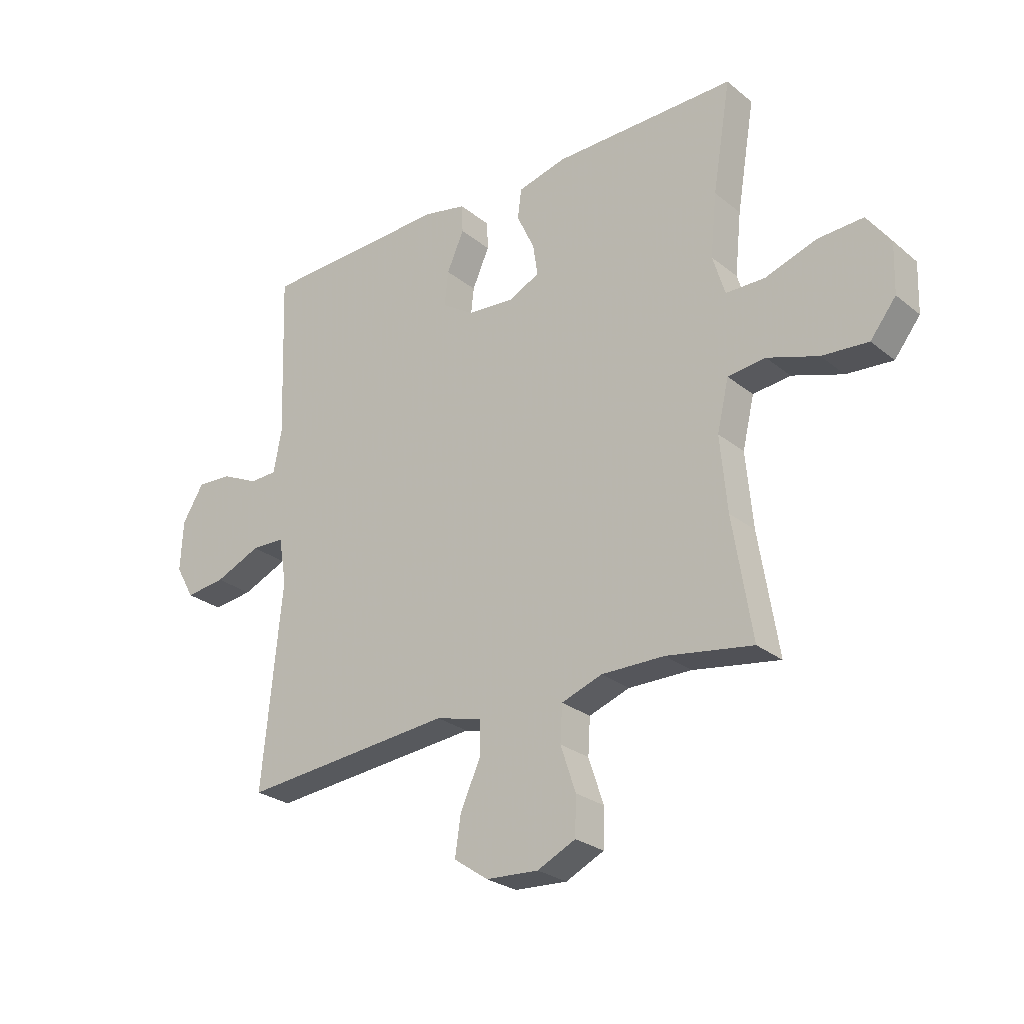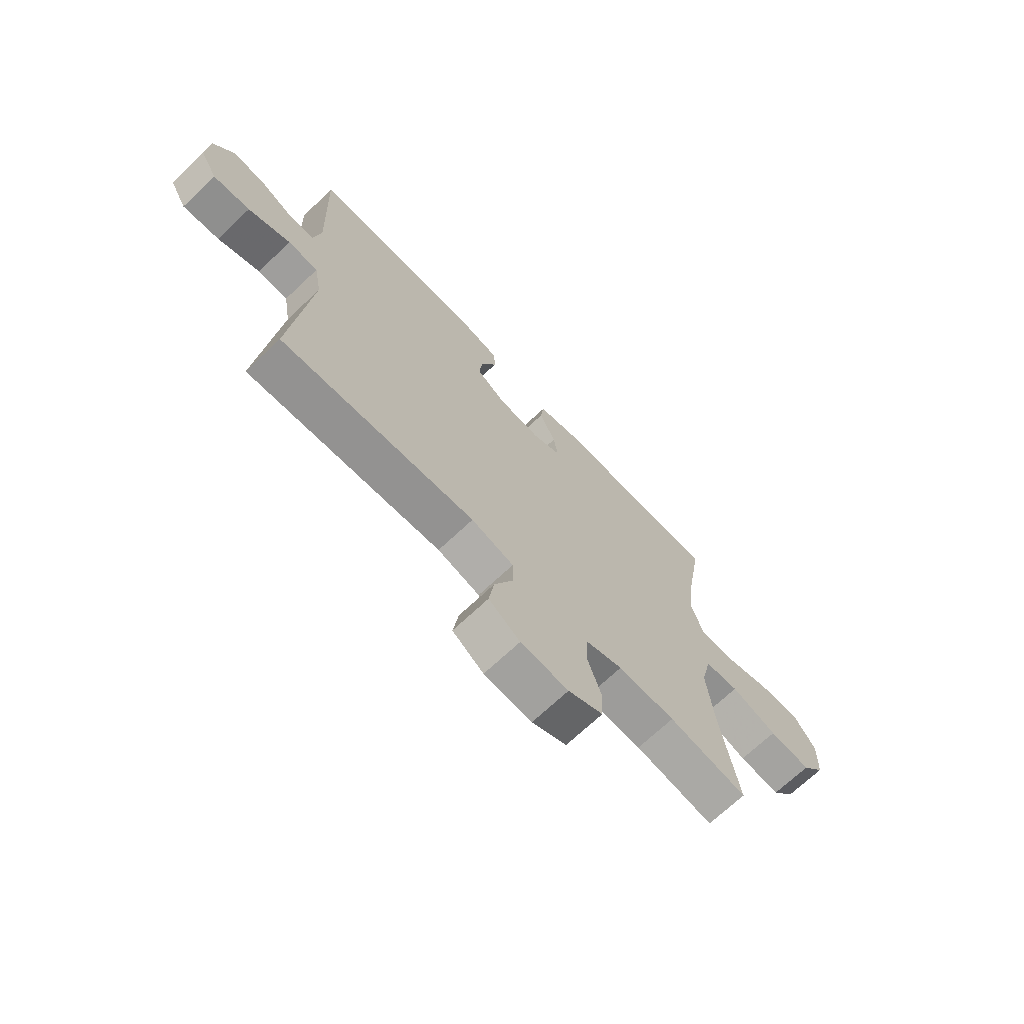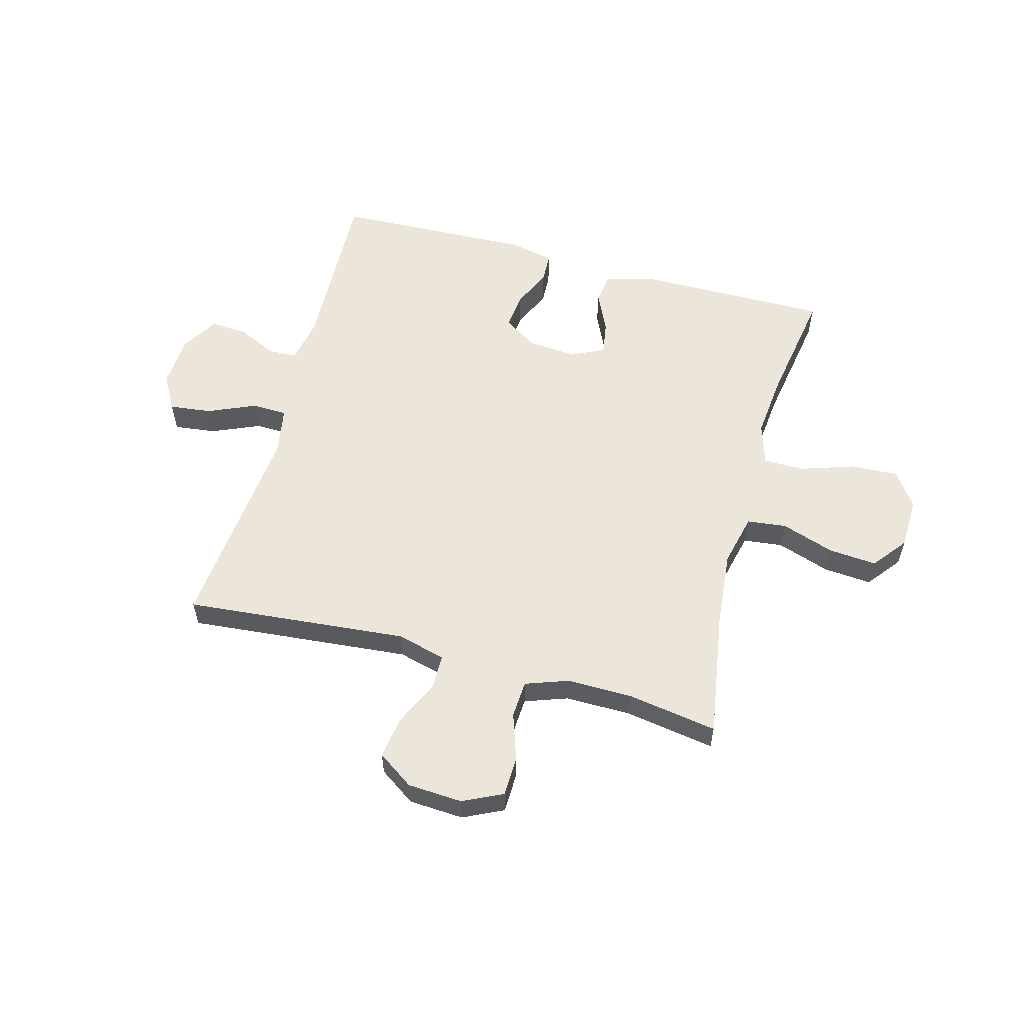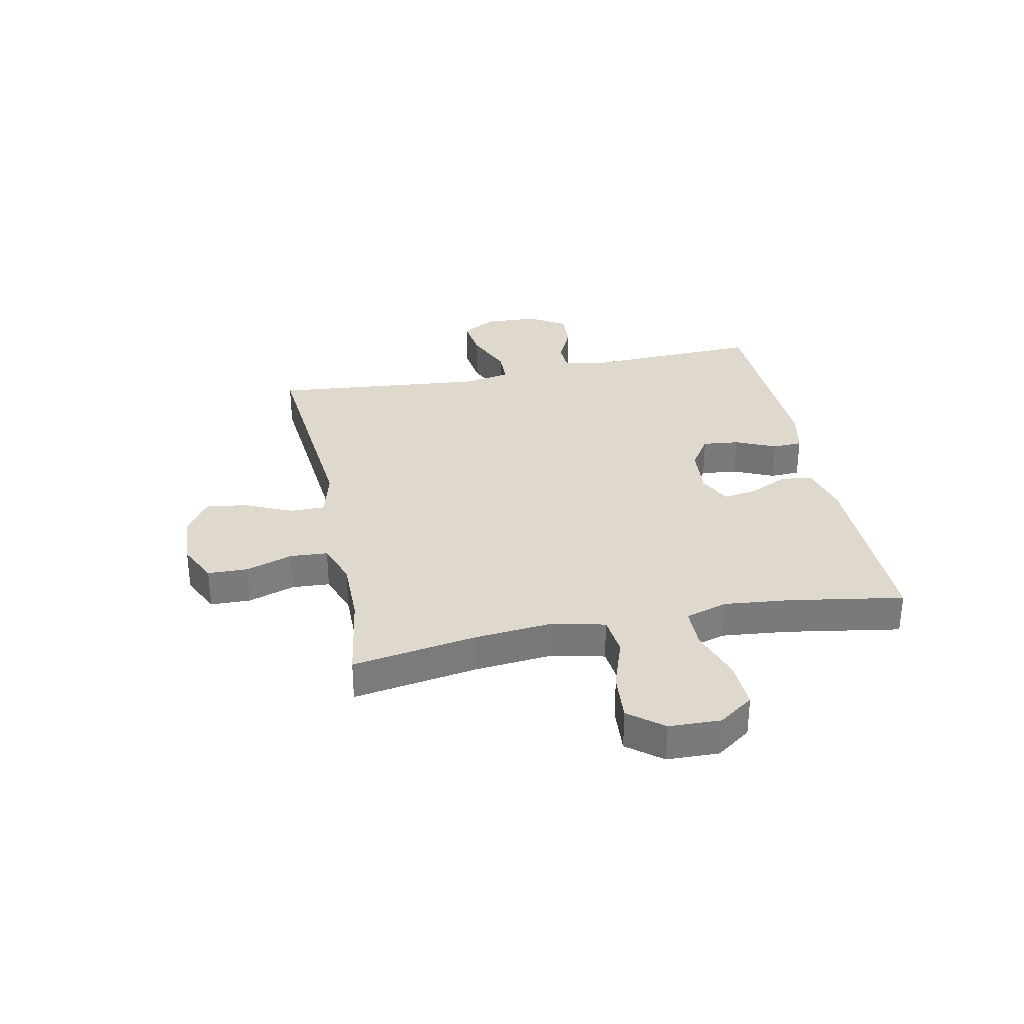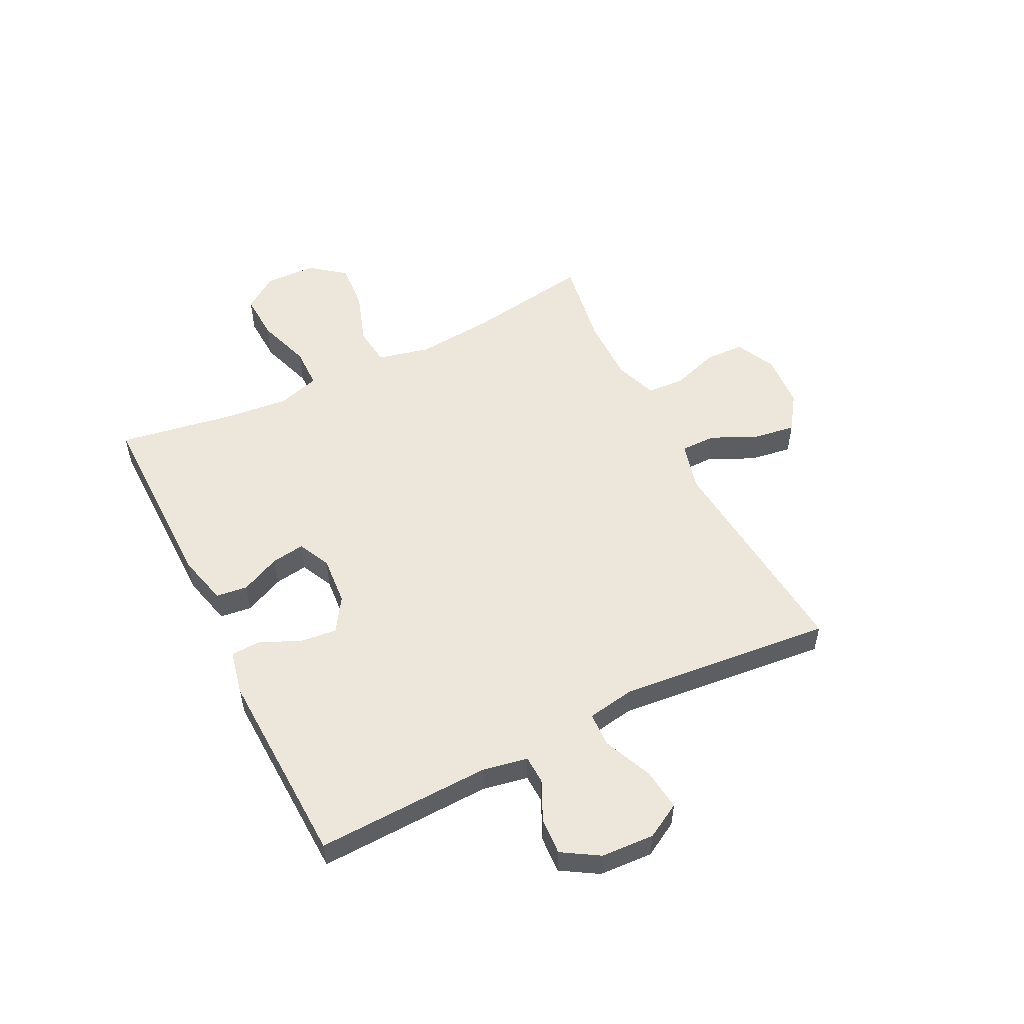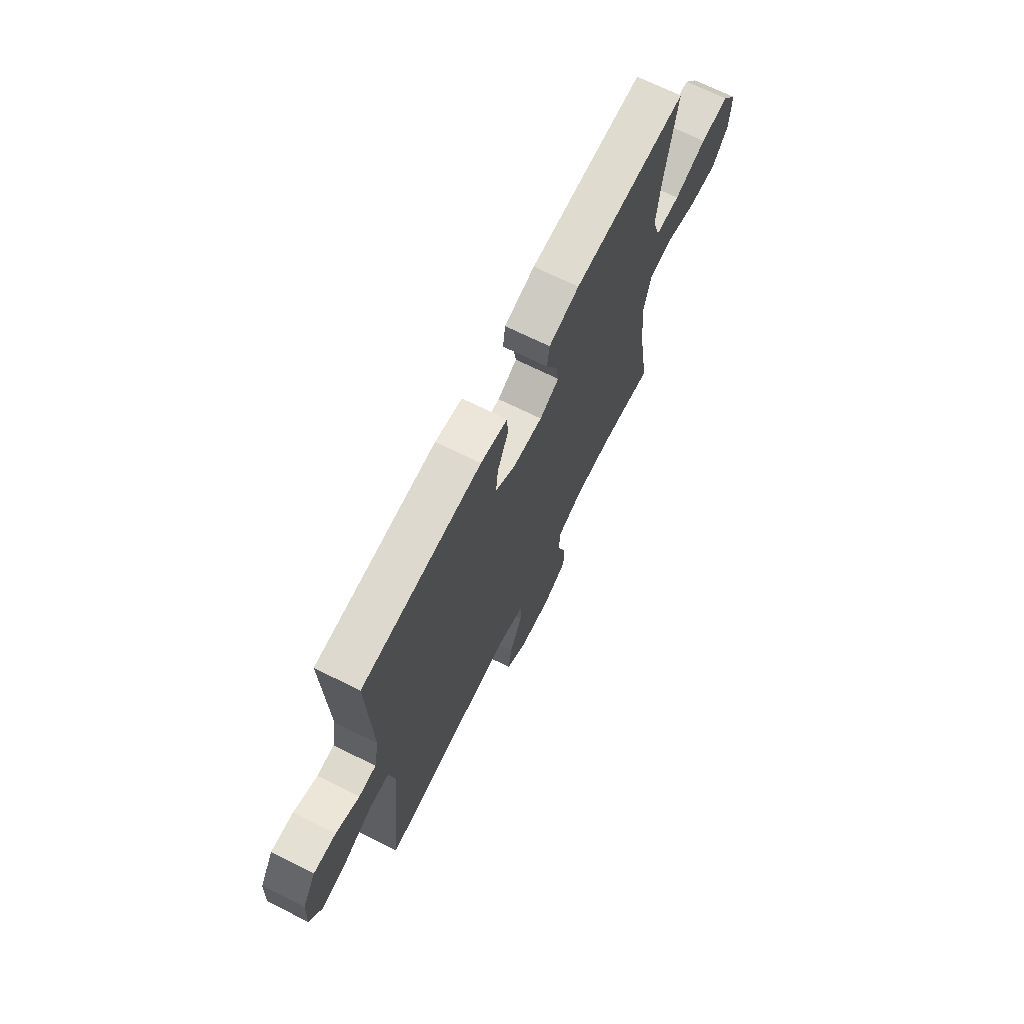
<metadata>
{"format":"obj","ext":"obj","renderer":"f3d","projection":"perspective","resolution":1024,"background":"white","views":[{"elev":-26.5,"azim":-141.1,"up":"+Z"},{"elev":-69.9,"azim":133.4,"up":"+Z"},{"elev":57.1,"azim":-164.9,"up":"+Y"},{"elev":32.2,"azim":-101.6,"up":"+Y"},{"elev":53.3,"azim":63.5,"up":"+Y"},{"elev":69.7,"azim":116.4,"up":"+Z"}]}
</metadata>
<code>
v 0.5 0.07 0.5
v 0.489 0.07 0.189
v 0.504 0.07 0.109
v 0.555 0.07 0.107
v 0.625 0.07 0.14
v 0.691 0.07 0.144
v 0.731 0.07 0.079
v 0.736 0.07 -0.016
v 0.701 0.07 -0.078
v 0.626 0.07 -0.069
v 0.54 0.07 -0.032
v 0.478 0.07 -0.034
v 0.463 0.07 -0.12
v 0.5 0.07 -0.5
v 0.103 0.07 -0.464
v 0.016 0.07 -0.487
v 0.016 0.07 -0.549
v 0.054 0.07 -0.632
v 0.065 0.07 -0.706
v 0.001 0.07 -0.75
v -0.097 0.07 -0.756
v -0.168 0.07 -0.722
v -0.17 0.07 -0.651
v -0.142 0.07 -0.567
v -0.146 0.07 -0.5
v -0.222 0.07 -0.473
v -0.339 0.07 -0.474
v -0.5 0.07 -0.5
v -0.464 0.07 -0.277
v -0.451 0.07 -0.138
v -0.473 0.07 -0.045
v -0.543 0.07 -0.037
v -0.638 0.07 -0.069
v -0.724 0.07 -0.076
v -0.772 0.07 -0.015
v -0.775 0.07 0.077
v -0.731 0.07 0.139
v -0.646 0.07 0.135
v -0.55 0.07 0.103
v -0.477 0.07 0.104
v -0.454 0.07 0.179
v -0.466 0.07 0.296
v -0.5 0.07 0.5
v -0.159 0.07 0.497
v -0.068 0.07 0.474
v -0.061 0.07 0.418
v -0.094 0.07 0.347
v -0.103 0.07 0.288
v -0.045 0.07 0.26
v 0.043 0.07 0.267
v 0.103 0.07 0.306
v 0.096 0.07 0.371
v 0.064 0.07 0.443
v 0.066 0.07 0.496
v 0.146 0.07 0.513
v 0.5 0 0.5
v 0.489 0 0.189
v 0.504 0 0.109
v 0.555 0 0.107
v 0.625 0 0.14
v 0.691 0 0.144
v 0.731 0 0.079
v 0.736 0 -0.016
v 0.701 0 -0.078
v 0.626 0 -0.069
v 0.54 0 -0.032
v 0.478 0 -0.034
v 0.463 0 -0.12
v 0.5 0 -0.5
v 0.103 0 -0.464
v 0.016 0 -0.487
v 0.016 0 -0.549
v 0.054 0 -0.632
v 0.065 0 -0.706
v 0.001 0 -0.75
v -0.097 0 -0.756
v -0.168 0 -0.722
v -0.17 0 -0.651
v -0.142 0 -0.567
v -0.146 0 -0.5
v -0.222 0 -0.473
v -0.339 0 -0.474
v -0.5 0 -0.5
v -0.464 0 -0.277
v -0.451 0 -0.138
v -0.473 0 -0.045
v -0.543 0 -0.037
v -0.638 0 -0.069
v -0.724 0 -0.076
v -0.772 0 -0.015
v -0.775 0 0.077
v -0.731 0 0.139
v -0.646 0 0.135
v -0.55 0 0.103
v -0.477 0 0.104
v -0.454 0 0.179
v -0.466 0 0.296
v -0.5 0 0.5
v -0.159 0 0.497
v -0.068 0 0.474
v -0.061 0 0.418
v -0.094 0 0.347
v -0.103 0 0.288
v -0.045 0 0.26
v 0.043 0 0.267
v 0.103 0 0.306
v 0.096 0 0.371
v 0.064 0 0.443
v 0.066 0 0.496
v 0.146 0 0.513
f 55 1 2
f 54 55 2
f 53 54 2
f 52 53 2
f 51 52 2 3
f 50 51 3
f 49 50 3
f 45 46 47
f 44 45 47
f 43 44 47
f 42 43 47
f 41 42 47 48
f 40 41 48 49
f 37 38 39
f 36 37 39
f 35 36 39
f 34 35 39
f 33 34 39
f 32 33 39
f 31 32 39 40
f 40 49 3
f 31 40 3
f 30 31 3
f 27 28 29
f 30 3 4
f 29 30 4
f 27 29 4
f 26 27 4
f 22 23 24
f 21 22 24
f 20 21 24
f 19 20 24
f 18 19 24
f 17 18 24
f 16 17 24 25
f 26 4 5
f 25 26 5
f 16 25 5
f 15 16 5
f 9 10 11
f 8 9 11
f 7 8 11
f 6 7 11
f 5 6 11
f 5 11 12
f 15 5 12
f 13 14 15
f 12 13 15
f 57 56 110
f 57 110 109
f 57 109 108
f 57 108 107
f 58 57 107 106
f 58 106 105
f 58 105 104
f 102 101 100
f 102 100 99
f 102 99 98
f 102 98 97
f 103 102 97 96
f 104 103 96 95
f 94 93 92
f 94 92 91
f 94 91 90
f 94 90 89
f 94 89 88
f 94 88 87
f 95 94 87 86
f 58 104 95
f 58 95 86
f 58 86 85
f 84 83 82
f 59 58 85
f 59 85 84
f 59 84 82
f 59 82 81
f 79 78 77
f 79 77 76
f 79 76 75
f 79 75 74
f 79 74 73
f 79 73 72
f 80 79 72 71
f 60 59 81
f 60 81 80
f 60 80 71
f 60 71 70
f 66 65 64
f 66 64 63
f 66 63 62
f 66 62 61
f 66 61 60
f 67 66 60
f 67 60 70
f 70 69 68
f 70 68 67
f 1 56 57 2
f 2 57 58 3
f 3 58 59 4
f 4 59 60 5
f 5 60 61 6
f 6 61 62 7
f 7 62 63 8
f 8 63 64 9
f 9 64 65 10
f 10 65 66 11
f 11 66 67 12
f 12 67 68 13
f 13 68 69 14
f 14 69 70 15
f 15 70 71 16
f 16 71 72 17
f 17 72 73 18
f 18 73 74 19
f 19 74 75 20
f 20 75 76 21
f 21 76 77 22
f 22 77 78 23
f 23 78 79 24
f 24 79 80 25
f 25 80 81 26
f 26 81 82 27
f 27 82 83 28
f 28 83 84 29
f 29 84 85 30
f 30 85 86 31
f 31 86 87 32
f 32 87 88 33
f 33 88 89 34
f 34 89 90 35
f 35 90 91 36
f 36 91 92 37
f 37 92 93 38
f 38 93 94 39
f 39 94 95 40
f 40 95 96 41
f 41 96 97 42
f 42 97 98 43
f 43 98 99 44
f 44 99 100 45
f 45 100 101 46
f 46 101 102 47
f 47 102 103 48
f 48 103 104 49
f 49 104 105 50
f 50 105 106 51
f 51 106 107 52
f 52 107 108 53
f 53 108 109 54
f 54 109 110 55
f 55 110 56 1

</code>
